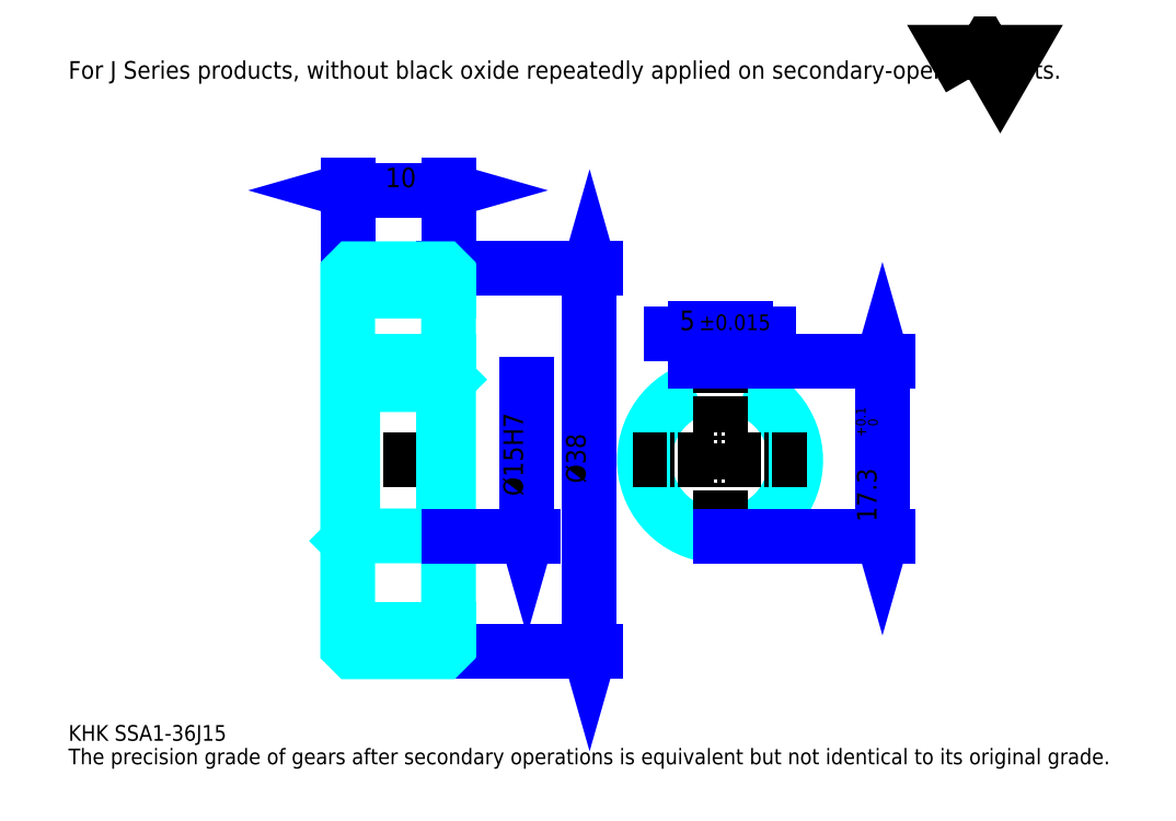
<metadata>
{"format":"dxf","ext":"dxf","renderer":"ezdxf+matplotlib","layout":"modelspace","background":"white","min_lineweight":24,"dpi":150}
</metadata>
<code>
0
SECTION
2
ENTITIES
0
TEXT
8
0
10
3.886
20
4.274
40
1.554
41
1
1
KHK SSA1-36J15
7
KANJI
50
0
51
0
0
TEXT
8
0
10
3.886
20
1.943
40
1.554
41
1
1
The precision grade of gears after secondary operations is equivalent but not identical to its original grade.
7
KANJI
50
0
51
0
0
TEXT
8
0
10
3.886
20
69.95
40
1.749
41
1
1
For J Series products, without black oxide repeatedly applied on secondary-operated parts.
7
KANJI
50
0
51
0
0
POLYLINE
8
0
66
     1
70
     2
0
VERTEX
8
0
10
93.26
20
69.95
0
VERTEX
8
0
10
91.75
20
72.57
0
VERTEX
8
0
10
97.81
20
72.57
0
VERTEX
8
0
10
96.29
20
69.95
0
VERTEX
8
0
10
94.78
20
72.57
0
VERTEX
8
0
10
93.26
20
69.95
0
SEQEND
0
LINE
8
0
10
55.57
20
51.1
11
55.57
21
13.1
0
POLYLINE
8
0
66
     1
70
     2
0
VERTEX
8
0
10
55.96
20
49.74
0
VERTEX
8
0
10
55.57
20
51.1
0
VERTEX
8
0
10
55.18
20
49.74
0
SEQEND
0
POLYLINE
8
0
66
     1
70
     2
0
VERTEX
8
0
10
55.18
20
14.46
0
VERTEX
8
0
10
55.57
20
13.1
0
VERTEX
8
0
10
55.96
20
14.46
0
SEQEND
0
LINE
8
0
10
41.58
20
51.1
11
56.15
21
51.1
0
LINE
8
0
10
41.58
20
13.1
11
56.15
21
13.1
0
TEXT
8
0
10
55.18
20
29.82
40
1.943
41
1
1
%%c38
7
KANJI
50
90
51
0
0
LINE
8
0
10
31.58
20
58.87
11
41.58
21
58.87
0
POLYLINE
8
0
66
     1
70
     2
0
VERTEX
8
0
10
32.94
20
59.26
0
VERTEX
8
0
10
31.58
20
58.87
0
VERTEX
8
0
10
32.94
20
58.48
0
SEQEND
0
POLYLINE
8
0
66
     1
70
     2
0
VERTEX
8
0
10
40.22
20
58.48
0
VERTEX
8
0
10
41.58
20
58.87
0
VERTEX
8
0
10
40.22
20
59.26
0
SEQEND
0
LINE
8
0
10
31.58
20
51.1
11
31.58
21
59.45
0
LINE
8
0
10
41.58
20
51.1
11
41.58
21
59.45
0
TEXT
8
0
10
35.32
20
59.18
40
1.943
41
1
1
10
7
KANJI
50
0
51
0
0
LINE
8
DASHDOT
10
30.41
20
50.1
11
42.74
21
50.1
0
LINE
8
DASHDOT
10
30.41
20
14.1
11
42.74
21
14.1
0
LINE
8
DASHDOT
10
30.41
20
32.1
11
42.74
21
32.1
0
LINE
8
0
10
41.08
20
13.1
11
41.58
21
13.1
0
LINE
8
0
10
41.08
20
51.1
11
41.58
21
51.1
0
LINE
8
0
10
41.58
20
50.6
11
41.58
21
51.1
0
LINE
8
0
10
31.58
20
50.6
11
31.58
21
51.1
0
LINE
8
0
10
31.58
20
48.85
11
41.58
21
48.85
0
LINE
8
0
10
31.58
20
15.35
11
41.58
21
15.35
0
LINE
8
0
10
41.58
20
40.1
11
41.08
21
39.6
0
LINE
8
0
10
41.58
20
24.1
11
41.08
21
24.6
0
LINE
8
0
10
31.58
20
24.1
11
32.08
21
24.6
0
POLYLINE
8
0
66
     1
70
     2
0
VERTEX
8
0
10
31.58
20
24.1
0
VERTEX
8
0
10
31.58
20
13.6
0
VERTEX
8
0
10
32.08
20
13.1
0
VERTEX
8
0
10
41.08
20
13.1
0
VERTEX
8
0
10
41.58
20
13.6
0
VERTEX
8
0
10
41.58
20
50.6
0
VERTEX
8
0
10
41.08
20
51.1
0
VERTEX
8
0
10
32.08
20
51.1
0
VERTEX
8
0
10
31.58
20
50.6
0
VERTEX
8
0
10
31.58
20
24.1
0
SEQEND
0
POLYLINE
8
0
66
     1
70
     2
0
VERTEX
8
0
10
31.58
20
40.1
0
VERTEX
8
0
10
32.08
20
39.6
0
VERTEX
8
0
10
32.08
20
24.6
0
VERTEX
8
0
10
41.08
20
24.6
0
VERTEX
8
0
10
41.08
20
39.6
0
VERTEX
8
0
10
32.08
20
39.6
0
SEQEND
0
ARC
8
0
10
68.51
20
32.1
40
7.5
50
109.5
51
70.53
0
POLYLINE
8
0
66
     1
70
     2
0
VERTEX
8
0
10
71.01
20
39.17
0
VERTEX
8
0
10
71.01
20
41.9
0
VERTEX
8
0
10
66.01
20
41.9
0
VERTEX
8
0
10
66.01
20
39.17
0
SEQEND
0
LINE
8
0
10
31.58
20
41.9
11
41.58
21
41.9
0
LINE
8
DASHDOT
10
68.51
20
43.06
11
68.51
21
23.43
0
LINE
8
DASHDOT
10
77.17
20
32.1
11
59.84
21
32.1
0
LINE
8
0
10
73.34
20
44.62
11
63.68
21
44.62
0
POLYLINE
8
0
66
     1
70
     2
0
VERTEX
8
0
10
64.65
20
44.23
0
VERTEX
8
0
10
66.01
20
44.62
0
VERTEX
8
0
10
64.65
20
45.01
0
SEQEND
0
POLYLINE
8
0
66
     1
70
     2
0
VERTEX
8
0
10
72.37
20
45.01
0
VERTEX
8
0
10
71.01
20
44.62
0
VERTEX
8
0
10
72.37
20
44.23
0
SEQEND
0
LINE
8
0
10
66.01
20
41.9
11
66.01
21
45.2
0
LINE
8
0
10
71.01
20
41.9
11
71.01
21
45.2
0
TEXT
8
0
10
64.5
20
45.01
40
1.943
41
1
1
5
7
KANJI
50
0
51
0
0
TEXT
8
0
10
66.42
20
45.01
40
1.554
41
1
1
%%p0.015
7
KANJI
50
0
51
0
0
LINE
8
0
10
84.61
20
41.9
11
84.61
21
24.6
0
POLYLINE
8
0
66
     1
70
     2
0
VERTEX
8
0
10
85
20
40.54
0
VERTEX
8
0
10
84.61
20
41.9
0
VERTEX
8
0
10
84.22
20
40.54
0
SEQEND
0
POLYLINE
8
0
66
     1
70
     2
0
VERTEX
8
0
10
84.22
20
25.96
0
VERTEX
8
0
10
84.61
20
24.6
0
VERTEX
8
0
10
85
20
25.96
0
SEQEND
0
LINE
8
0
10
71.01
20
41.9
11
85.19
21
41.9
0
LINE
8
0
10
68.51
20
24.6
11
85.19
21
24.6
0
TEXT
8
0
10
84.03
20
25.98
40
1.943
41
1
1
17.3
7
KANJI
50
90
51
0
0
TEXT
8
0
10
84.14
20
34.39
40
0.9715
41
1
1

7
KANJI
50
90
51
0
0
TEXT
8
0
10
82.94
20
34.39
40
0.9715
41
1
1
+
7
KANJI
50
90
51
0
0
TEXT
8
0
10
84.14
20
35.48
40
0.9715
41
1
1
0
7
KANJI
50
90
51
0
0
TEXT
8
0
10
82.94
20
35.48
40
0.9715
41
1
1
0.1
7
KANJI
50
90
51
0
0
LINE
8
0
10
49.35
20
39.6
11
49.35
21
24.6
0
POLYLINE
8
0
66
     1
70
     2
0
VERTEX
8
0
10
48.96
20
25.96
0
VERTEX
8
0
10
49.35
20
24.6
0
VERTEX
8
0
10
49.74
20
25.96
0
SEQEND
0
LINE
8
0
10
41.58
20
24.6
11
49.93
21
24.6
0
TEXT
8
0
10
48.96
20
28.55
40
1.943
41
1
1
%%c15H7
7
KANJI
50
90
51
0
0
ENDSEC
0
EOF

</code>
